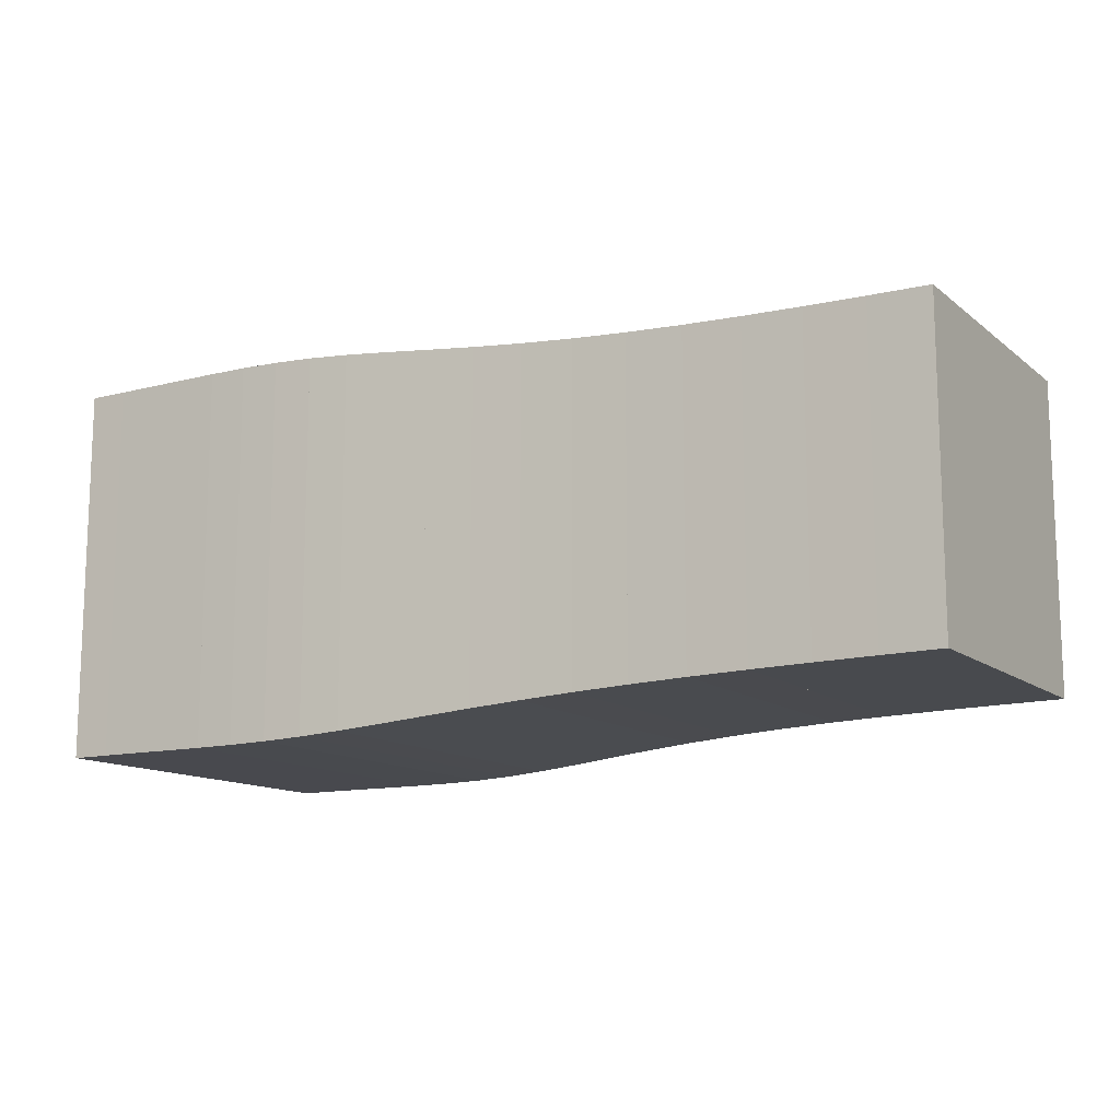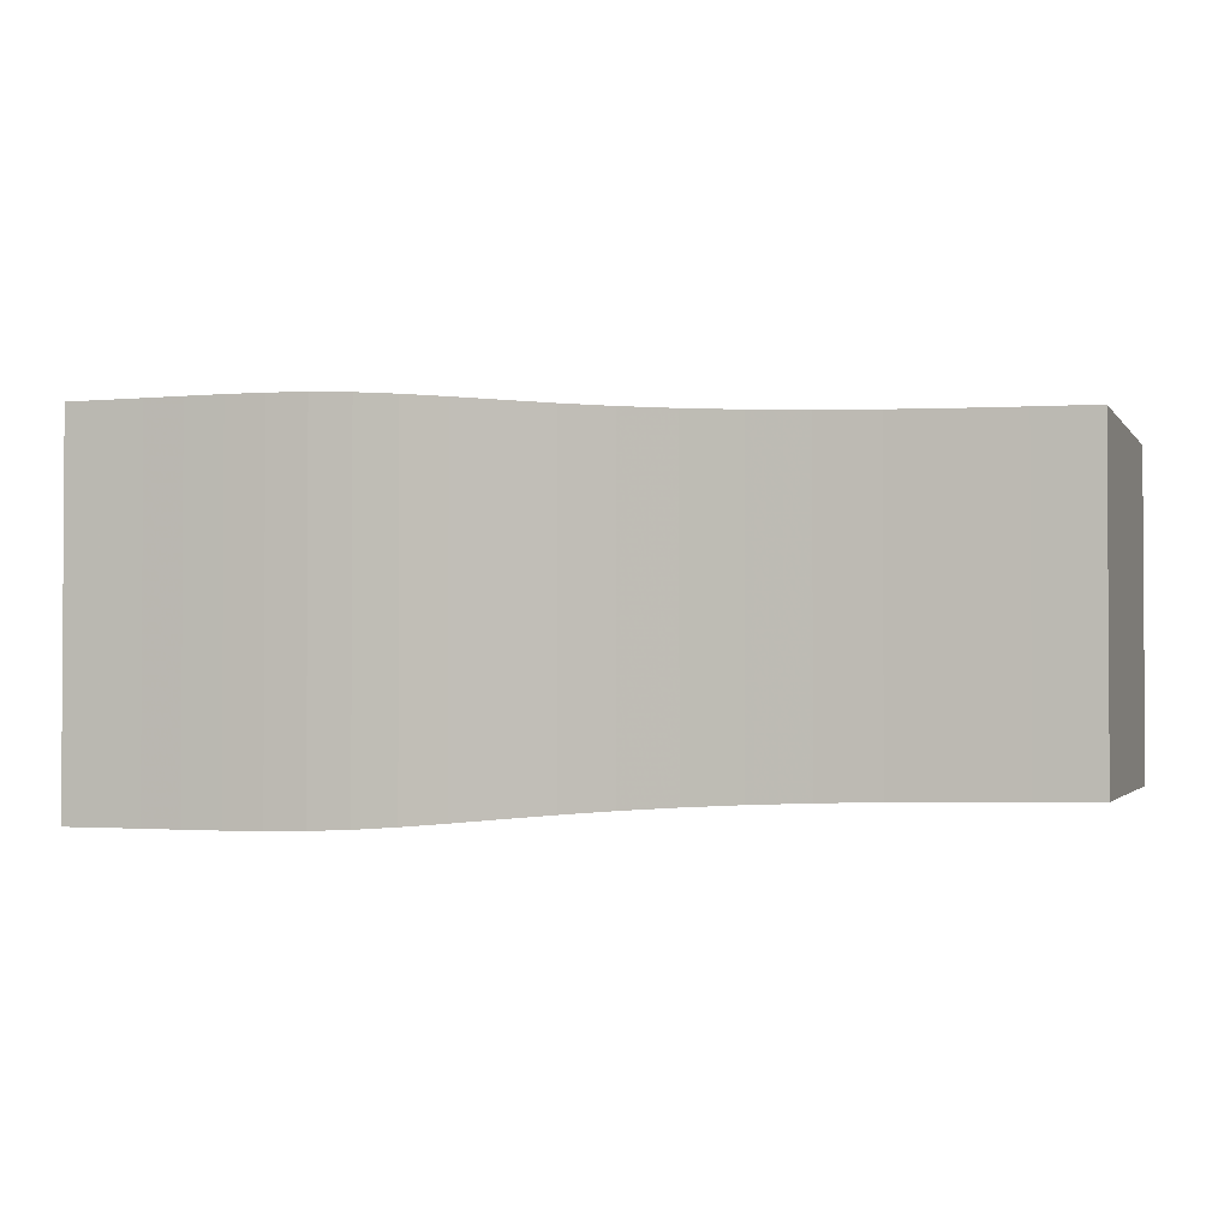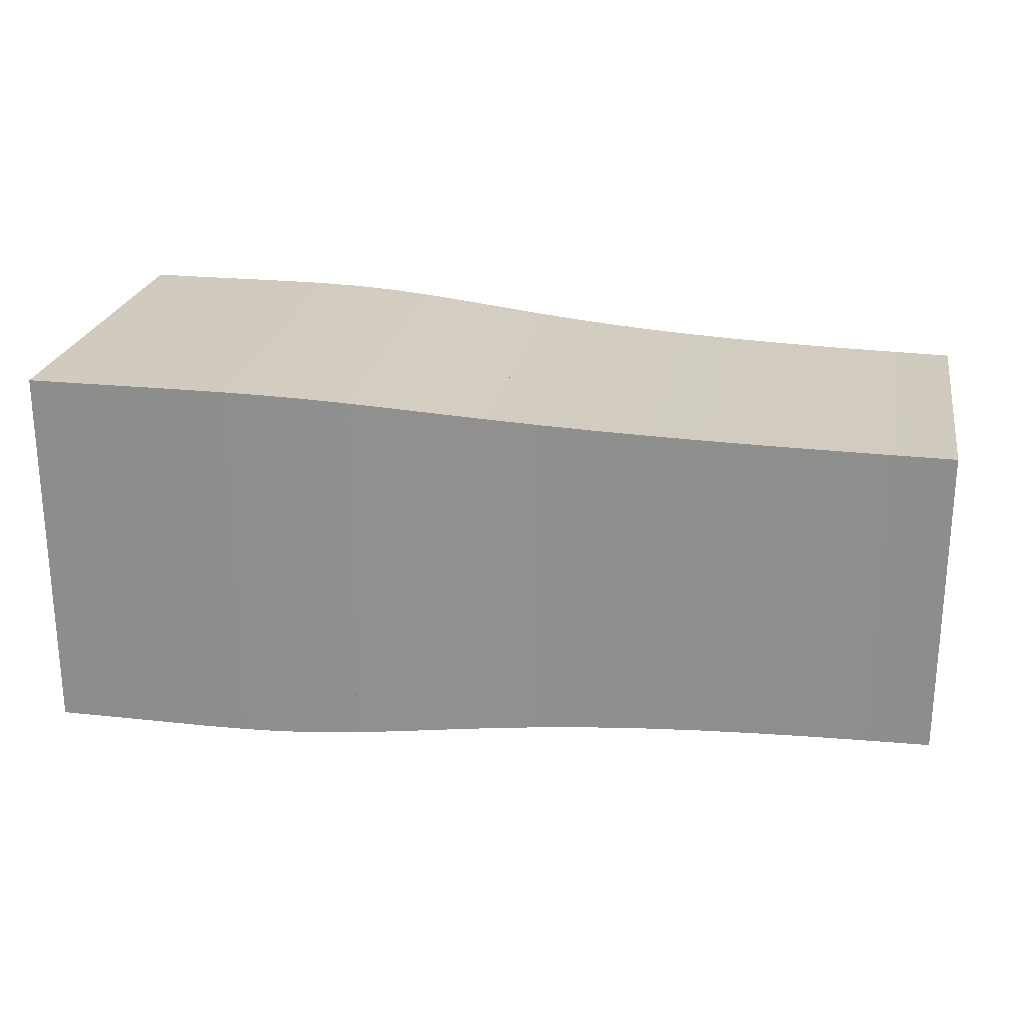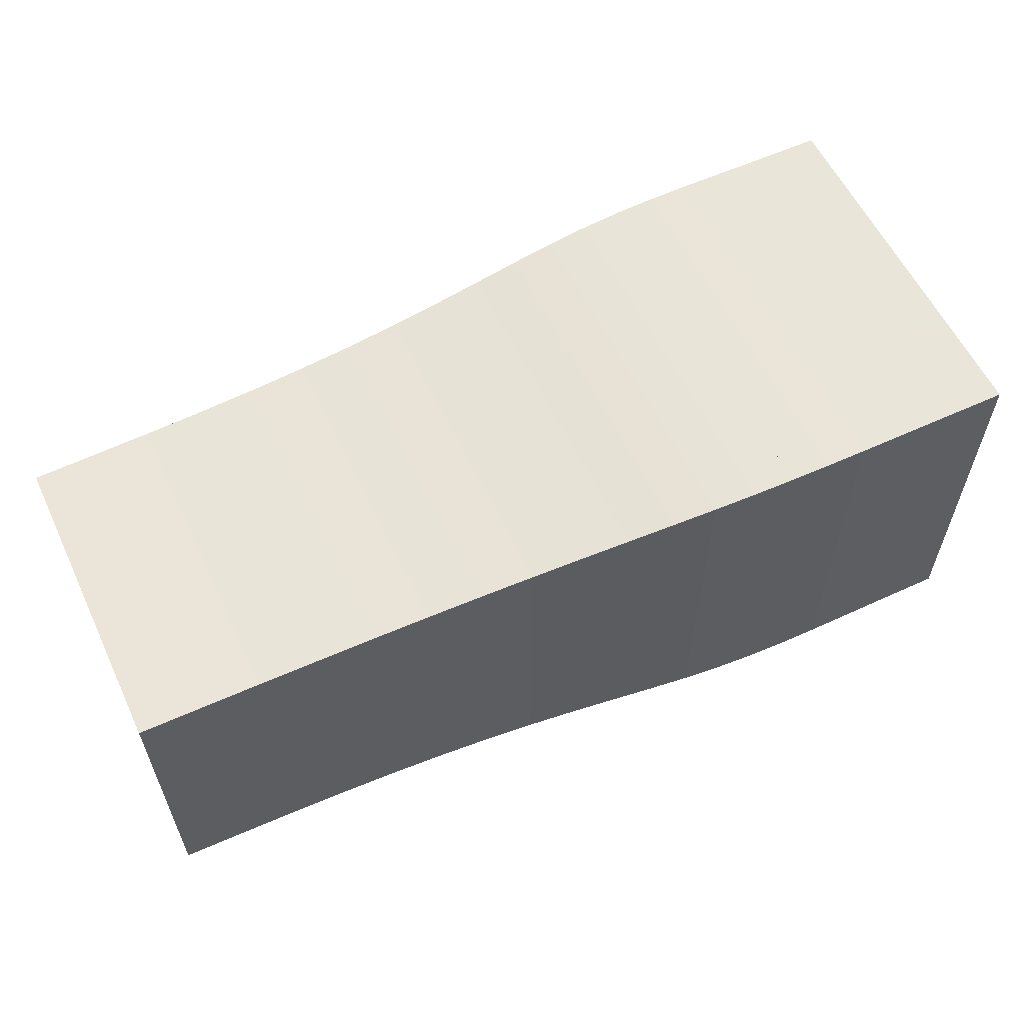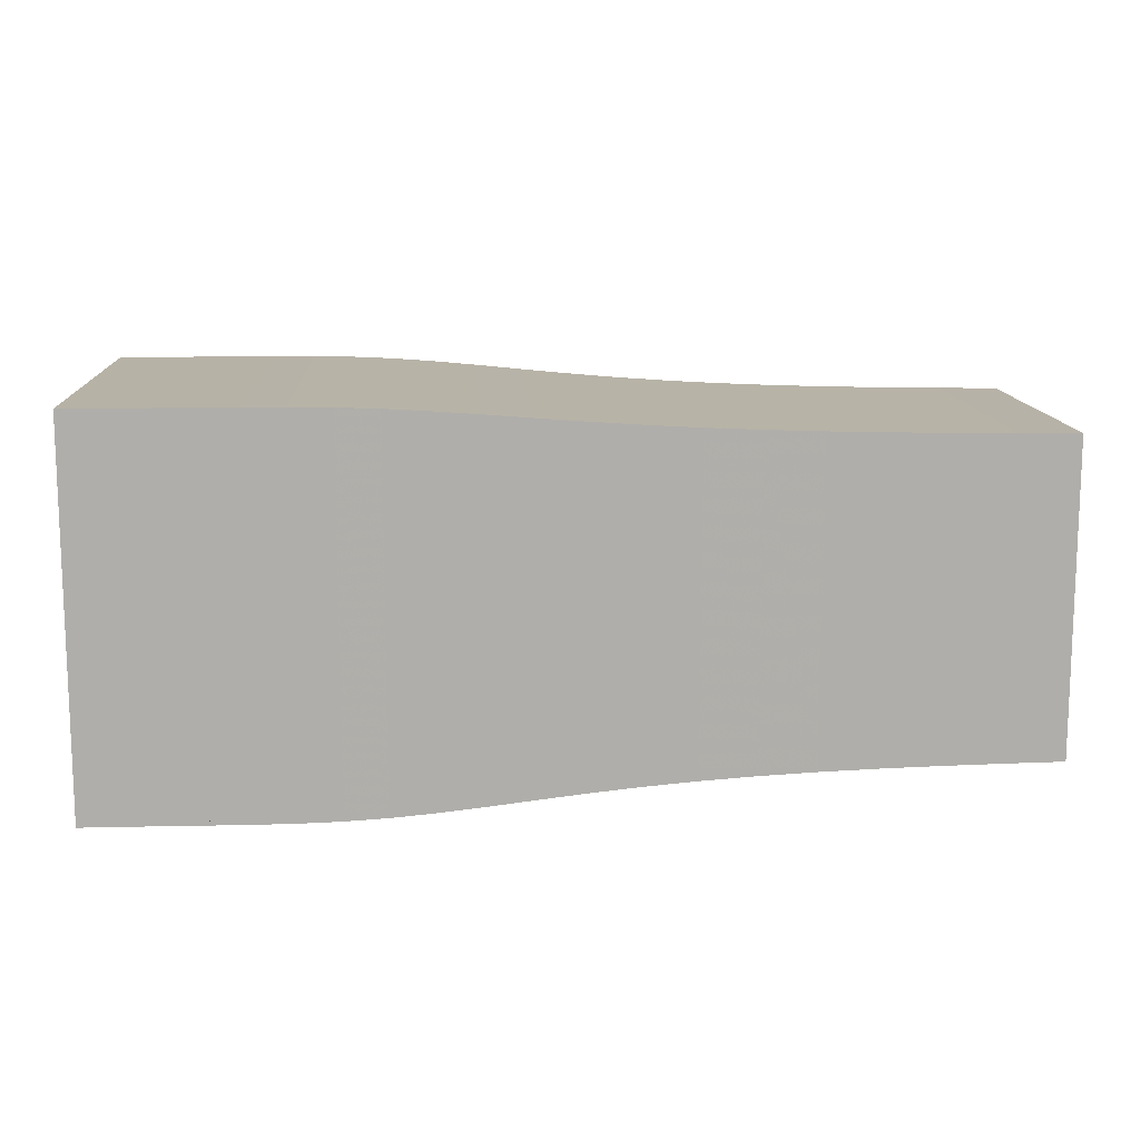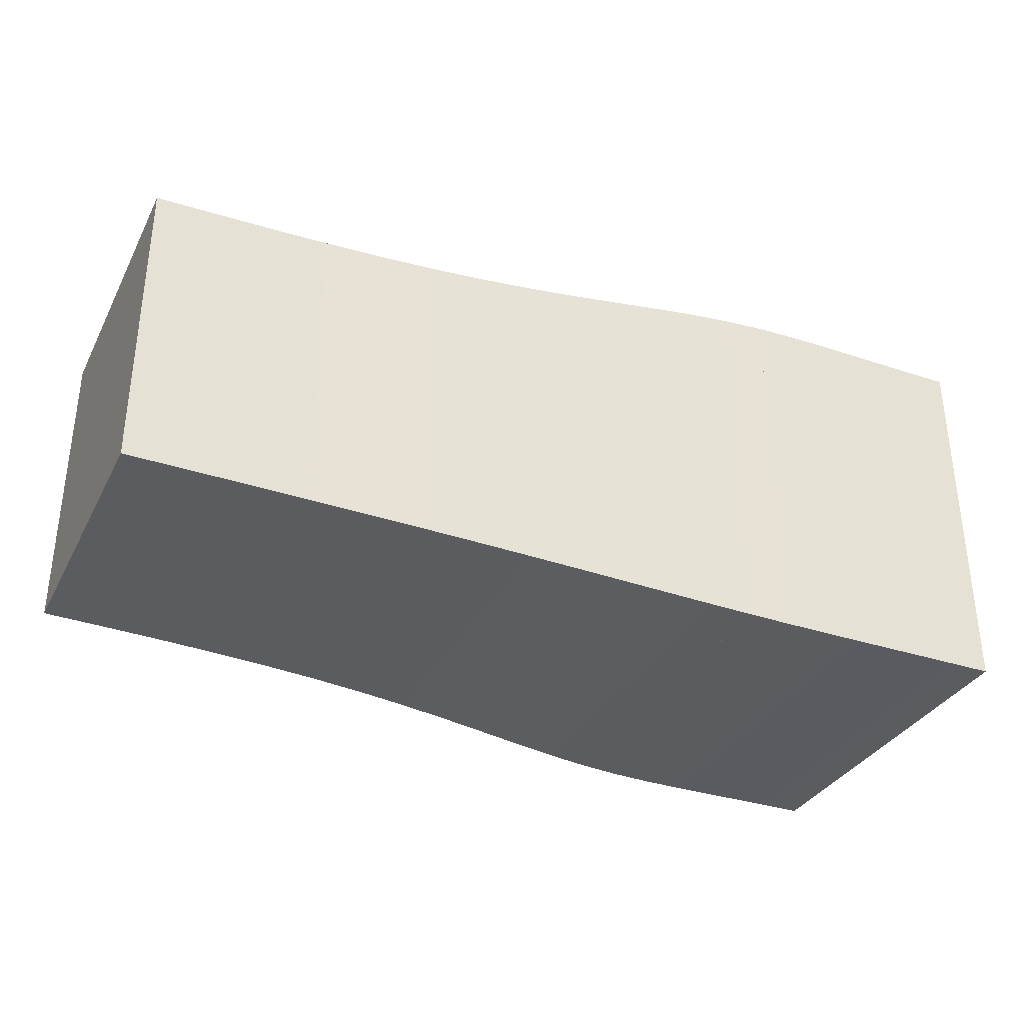
<metadata>
{"format":"obj","ext":"obj","renderer":"f3d","projection":"perspective","resolution":1024,"background":"white","views":[{"elev":-12.7,"azim":30.6,"up":"+Z"},{"elev":-1.9,"azim":18.2,"up":"+Z"},{"elev":23.5,"azim":10.2,"up":"+Y"},{"elev":58.6,"azim":154.7,"up":"+Z"},{"elev":12.5,"azim":-3.3,"up":"+Y"},{"elev":-33.6,"azim":155.7,"up":"+Y"}]}
</metadata>
<code>
v 0 -0.2499 -0.2499
v 0 -0.2499 0.2499
v 0 0.2499 0.2499
v 0 0.2499 -0.2499
v 0.05266 -0.2499 -0.2499
v 0.05266 -0.2499 0.2499
v 0.05266 0.2499 0.2499
v 0.05266 0.2499 -0.2499
v 0.1053 -0.2501 -0.2501
v 0.1053 -0.2501 0.2501
v 0.1053 0.2501 0.2501
v 0.1053 0.2501 -0.2501
v 0.1578 -0.2502 -0.2502
v 0.1578 -0.2502 0.2502
v 0.1578 0.2502 0.2502
v 0.1578 0.2502 -0.2502
v 0.2103 -0.2503 -0.2503
v 0.2103 -0.2503 0.2503
v 0.2103 0.2503 0.2503
v 0.2103 0.2503 -0.2503
v 0.2629 -0.25 -0.25
v 0.2629 -0.25 0.25
v 0.2629 0.25 0.25
v 0.2629 0.25 -0.25
v 0.316 -0.2489 -0.2489
v 0.316 -0.2489 0.2489
v 0.316 0.2489 0.2489
v 0.316 0.2489 -0.2489
v 0.3701 -0.2466 -0.2466
v 0.3701 -0.2466 0.2466
v 0.3701 0.2466 0.2466
v 0.3701 0.2466 -0.2466
v 0.4259 -0.2429 -0.2429
v 0.4259 -0.2429 0.2429
v 0.4259 0.2429 0.2429
v 0.4259 0.2429 -0.2429
v 0.484 -0.238 -0.238
v 0.484 -0.238 0.238
v 0.484 0.238 0.238
v 0.484 0.238 -0.238
v 0.5449 -0.2325 -0.2325
v 0.5449 -0.2325 0.2325
v 0.5449 0.2325 0.2325
v 0.5449 0.2325 -0.2325
v 0.6088 -0.2268 -0.2268
v 0.6088 -0.2268 0.2268
v 0.6088 0.2268 0.2268
v 0.6088 0.2268 -0.2268
v 0.6758 -0.2216 -0.2216
v 0.6758 -0.2216 0.2216
v 0.6758 0.2216 0.2216
v 0.6758 0.2216 -0.2216
v 0.7456 -0.217 -0.217
v 0.7456 -0.217 0.217
v 0.7456 0.217 0.217
v 0.7456 0.217 -0.217
v 0.818 -0.2133 -0.2133
v 0.818 -0.2133 0.2133
v 0.818 0.2133 0.2133
v 0.818 0.2133 -0.2133
v 0.8923 -0.2104 -0.2104
v 0.8923 -0.2104 0.2104
v 0.8923 0.2104 0.2104
v 0.8923 0.2104 -0.2104
v 0.9682 -0.2082 -0.2082
v 0.9682 -0.2082 0.2082
v 0.9682 0.2082 0.2082
v 0.9682 0.2082 -0.2082
v 1.045 -0.2066 -0.2066
v 1.045 -0.2066 0.2066
v 1.045 0.2066 0.2066
v 1.045 0.2066 -0.2066
v 1.123 -0.2054 -0.2054
v 1.123 -0.2054 0.2054
v 1.123 0.2054 0.2054
v 1.123 0.2054 -0.2054
v 1.202 -0.2045 -0.2045
v 1.202 -0.2045 0.2045
v 1.202 0.2045 0.2045
v 1.202 0.2045 -0.2045
f 1 2 4 5
f 5 6 7 8
f 5 6 2 1
f 6 7 3 2
f 7 8 4 3
f 8 5 1 4
f 9 10 11 12
f 9 10 6 5
f 10 11 7 6
f 11 12 8 7
f 12 9 5 8
f 13 14 15 16
f 13 14 10 9
f 14 15 11 10
f 15 16 12 11
f 16 13 9 12
f 17 18 19 20
f 17 18 14 13
f 18 19 15 14
f 19 20 16 15
f 20 17 13 16
f 21 22 23 24
f 21 22 18 17
f 22 23 19 18
f 23 24 20 19
f 24 21 17 20
f 25 26 27 28
f 25 26 22 21
f 26 27 23 22
f 27 28 24 23
f 28 25 21 24
f 29 30 31 32
f 29 30 26 25
f 30 31 27 26
f 31 32 28 27
f 32 29 25 28
f 33 34 35 36
f 33 34 30 29
f 34 35 31 30
f 35 36 32 31
f 36 33 29 32
f 37 38 39 40
f 37 38 34 33
f 38 39 35 34
f 39 40 36 35
f 40 37 33 36
f 41 42 43 44
f 41 42 38 37
f 42 43 39 38
f 43 44 40 39
f 44 41 37 40
f 45 46 47 48
f 45 46 42 41
f 46 47 43 42
f 47 48 44 43
f 48 45 41 44
f 49 50 51 52
f 49 50 46 45
f 50 51 47 46
f 51 52 48 47
f 52 49 45 48
f 53 54 55 56
f 53 54 50 49
f 54 55 51 50
f 55 56 52 51
f 56 53 49 52
f 57 58 59 60
f 57 58 54 53
f 58 59 55 54
f 59 60 56 55
f 60 57 53 56
f 61 62 63 64
f 61 62 58 57
f 62 63 59 58
f 63 64 60 59
f 64 61 57 60
f 65 66 67 68
f 65 66 62 61
f 66 67 63 62
f 67 68 64 63
f 68 65 61 64
f 69 70 71 72
f 69 70 66 65
f 70 71 67 66
f 71 72 68 67
f 72 69 65 68
f 73 74 75 76
f 73 74 70 69
f 74 75 71 70
f 75 76 72 71
f 76 73 69 72
f 77 78 79 80
f 77 78 74 73
f 78 79 75 74
f 79 80 76 75
f 80 77 73 76

</code>
